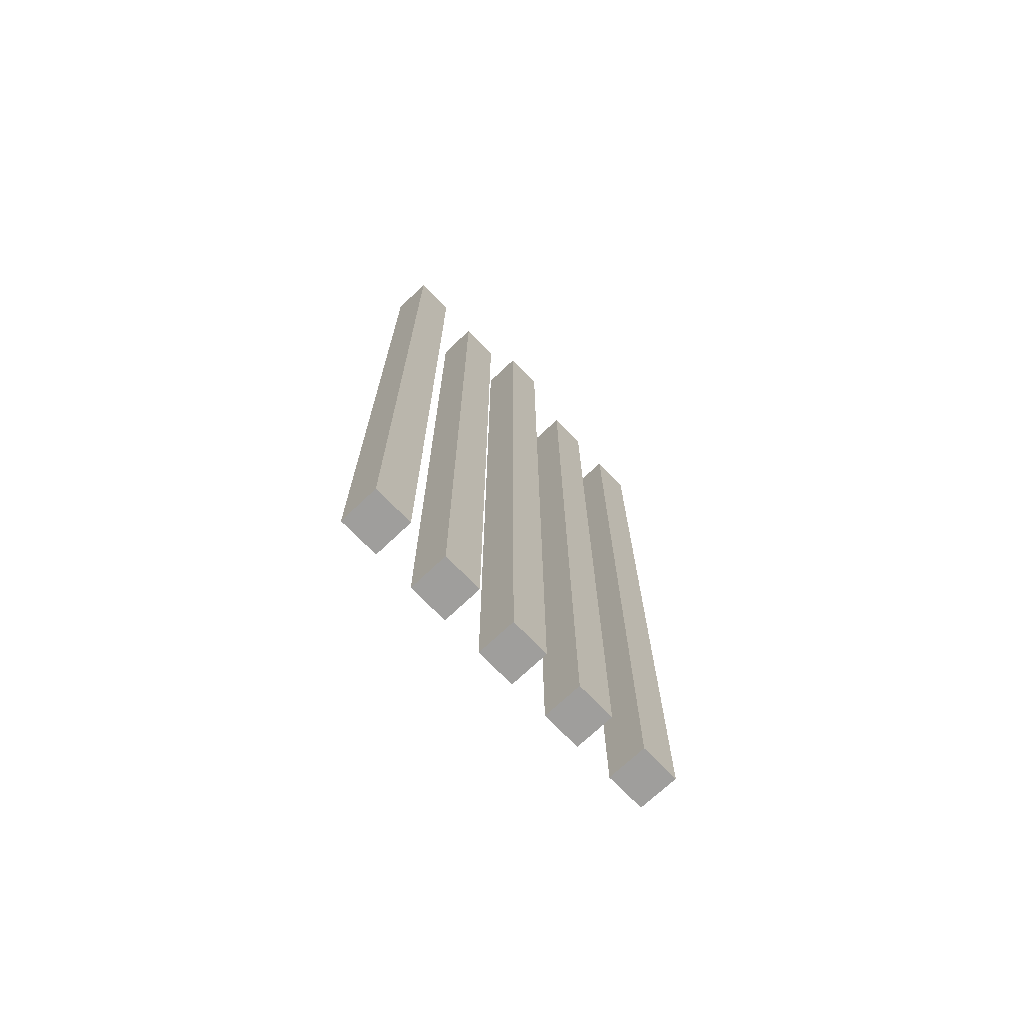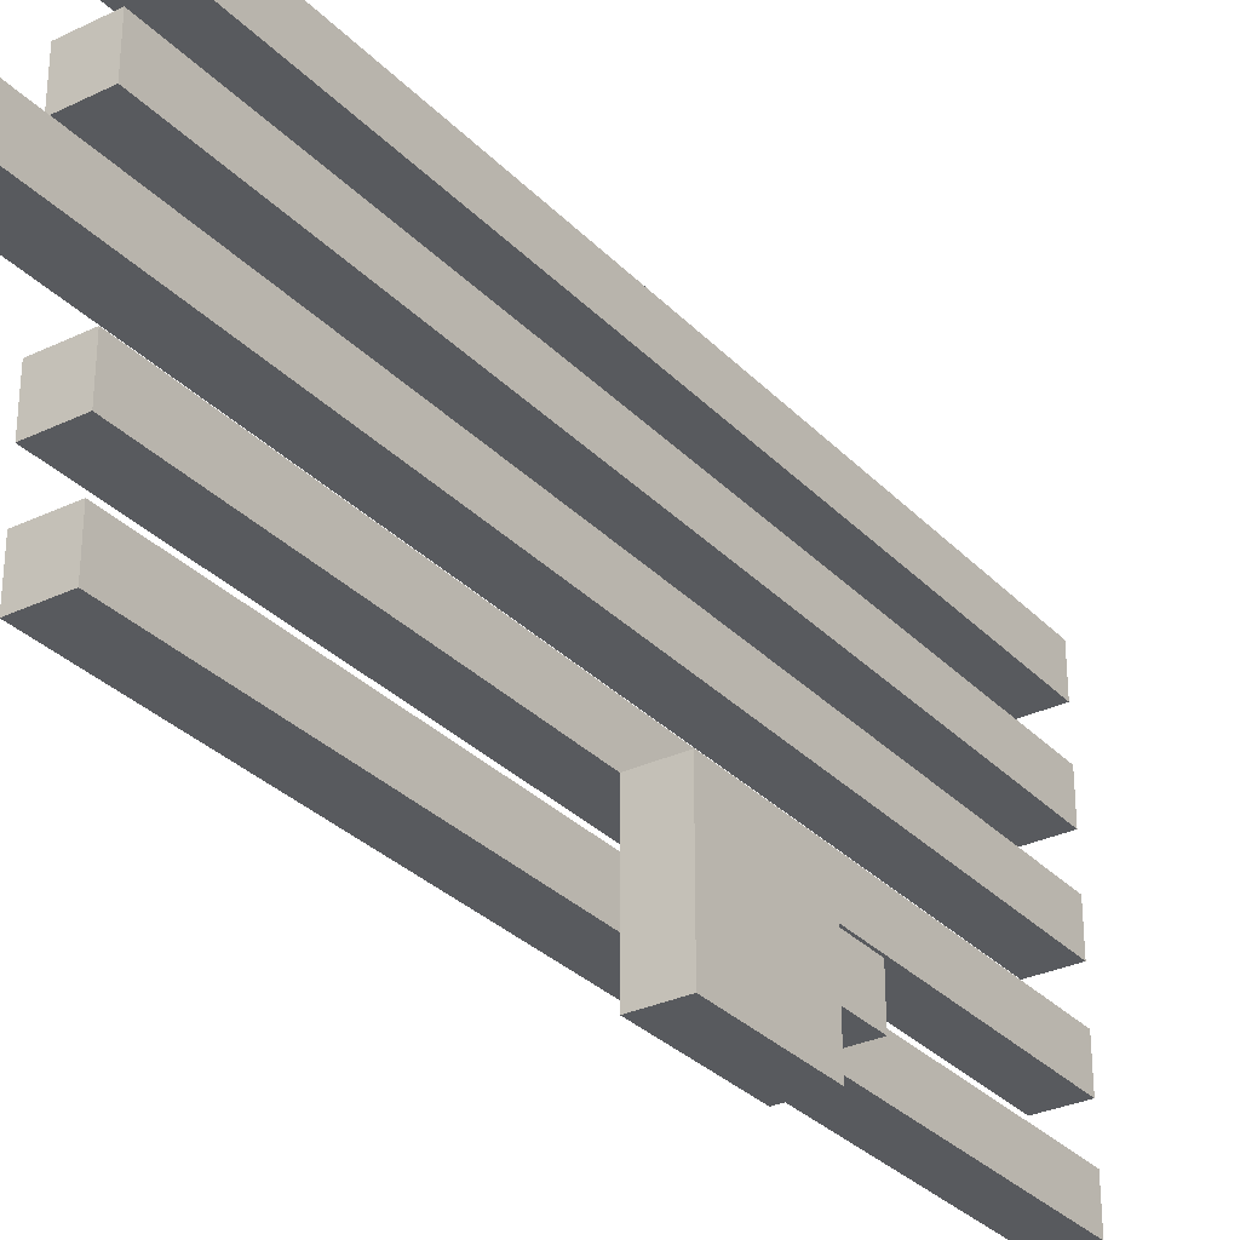
<metadata>
{"format":"obj","ext":"obj","renderer":"f3d","projection":"perspective","resolution":1024,"background":"white","views":[{"elev":-70.9,"azim":43.7,"up":"+Y"},{"elev":-30.5,"azim":-145.3,"up":"+Z"}]}
</metadata>
<code>
o Door_Prison_Gold
v -0.1 -0.4 -0.3
v -0.1 -0.4 -0.4
v -0.1 -0.3 -0.2
v -0.1 -0.3 -0.3
v -0.1 -0.3 -0.4
v -0.1 -0.3 -0.5
v -0.1 -0.2 -0.2
v -0.1 -0.2 -0.3
v -0.1 -0.2 -0.4
v -0.1 -0.2 -0.5
v -0.1 -0.1 -0.2
v -0.1 -0.1 -0.3
v -0.1 -0.1 -0.4
v -0.1 -0.1 -0.5
v -0.1 0 -0.2
v -0.1 0 -0.5
v 0 -1.1 0.5
v 0 -1.1 0.4
v 0 -1.1 0.3
v 0 -1.1 0.2
v 0 -1.1 0.1
v 0 -1.1 0
v 0 -1.1 -0.1
v 0 -1.1 -0.2
v 0 -1.1 -0.3
v 0 -1.1 -0.4
v 0 -1 0.5
v 0 -1 0.4
v 0 -1 0.3
v 0 -1 0.2
v 0 -1 -0.1
v 0 -1 -0.2
v 0 -1 -0.3
v 0 -1 -0.4
v 0 -0.9 0.1
v 0 -0.9 0
v 0 -0.9 -0.1
v 0 -0.9 -0.2
v 0 -0.8 0.3
v 0 -0.8 0.2
v 0 -0.8 0.1
v 0 -0.8 0
v 0 -0.7 0.1
v 0 -0.7 0
v 0 -0.6 0.3
v 0 -0.6 0.2
v 0 -0.6 0.1
v 0 -0.6 0
v 0 -0.6 -0.3
v 0 -0.6 -0.4
v 0 -0.5 0.5
v 0 -0.5 0.4
v 0 -0.5 -0.3
v 0 -0.5 -0.4
v 0 -0.4 0.5
v 0 -0.4 0.4
v 0 -0.4 -0.1
v 0 -0.4 -0.2
v 0 -0.4 -0.3
v 0 -0.4 -0.4
v 0 -0.3 0.5
v 0 -0.3 0.4
v 0 -0.3 0.3
v 0 -0.3 0.2
v 0 -0.3 -0.1
v 0 -0.3 -0.2
v 0 -0.2 0.1
v 0 -0.2 0
v 0 -0.2 -0.2
v 0 -0.1 -0.1
v 0 -0.1 -0.2
v 0 0 0.1
v 0 0 0
v 0 0 -0.1
v 0 0 -0.2
v 0 0 -0.3
v 0 0 -0.4
v 0 0.1 0.3
v 0 0.1 0.2
v 0 0.2 0.3
v 0 0.2 0.2
v 0 0.3 0.5
v 0 0.3 0.4
v 0 0.3 0.1
v 0 0.3 0
v 0 0.3 -0.3
v 0 0.3 -0.4
v 0 0.4 0.5
v 0 0.4 0.4
v 0 0.4 -0.3
v 0 0.4 -0.4
v 0 0.5 0.3
v 0 0.5 0.2
v 0 0.5 -0.1
v 0 0.5 -0.2
v 0 0.5 -0.3
v 0 0.5 -0.4
v 0 0.6 0.5
v 0 0.6 0.4
v 0 0.6 0.1
v 0 0.6 0
v 0 0.6 -0.1
v 0 0.6 -0.2
v 0 0.7 0.5
v 0 0.7 0.4
v 0 0.7 0.1
v 0 0.7 0
v 0 0.7 -0.1
v 0 0.7 -0.2
v 0 0.8 0.5
v 0 0.8 0.4
v 0 0.8 -0.3
v 0 0.8 -0.4
v 0 0.9 0.5
v 0 0.9 0.4
v 0 0.9 0.3
v 0 0.9 0.2
v 0 0.9 -0.1
v 0 0.9 -0.2
v 0 0.9 -0.3
v 0 0.9 -0.4
v 0 1 0.1
v 0 1 0
v 0 1.1 0.1
v 0 1.1 0
v 0 -0.3 -0.2
v 0 -0.3 -0.3
v 0 -0.3 -0.4
v 0 -0.3 -0.5
v 0 -0.2 -0.2
v 0 -0.2 -0.3
v 0 -0.2 -0.4
v 0 -0.2 -0.5
v 0 -0.1 -0.2
v 0 -0.1 -0.3
v 0 -0.1 -0.4
v 0 -0.1 -0.5
v 0 0 -0.2
v 0 0 -0.3
v 0 0 -0.4
v 0 0 -0.5
v 0.1 -1.1 0.5
v 0.1 -1.1 0.4
v 0.1 -1.1 0.3
v 0.1 -1.1 0.2
v 0.1 -1.1 0.1
v 0.1 -1.1 0
v 0.1 -1.1 -0.1
v 0.1 -1.1 -0.2
v 0.1 -1.1 -0.3
v 0.1 -1.1 -0.4
v 0.1 -1 0.5
v 0.1 -1 0.4
v 0.1 -1 0.3
v 0.1 -1 0.2
v 0.1 -1 -0.1
v 0.1 -1 -0.2
v 0.1 -1 -0.3
v 0.1 -1 -0.4
v 0.1 -0.9 0.1
v 0.1 -0.9 0
v 0.1 -0.9 -0.1
v 0.1 -0.9 -0.2
v 0.1 -0.8 0.3
v 0.1 -0.8 0.2
v 0.1 -0.8 0.1
v 0.1 -0.8 0
v 0.1 -0.7 0.1
v 0.1 -0.7 0
v 0.1 -0.6 0.3
v 0.1 -0.6 0.2
v 0.1 -0.6 0.1
v 0.1 -0.6 0
v 0.1 -0.6 -0.3
v 0.1 -0.6 -0.4
v 0.1 -0.5 0.5
v 0.1 -0.5 0.4
v 0.1 -0.5 -0.3
v 0.1 -0.5 -0.4
v 0.1 -0.4 0.5
v 0.1 -0.4 0.4
v 0.1 -0.4 -0.1
v 0.1 -0.4 -0.2
v 0.1 -0.4 -0.3
v 0.1 -0.4 -0.4
v 0.1 -0.3 0.5
v 0.1 -0.3 0.4
v 0.1 -0.3 0.3
v 0.1 -0.3 0.2
v 0.1 -0.3 -0.1
v 0.1 -0.3 -0.2
v 0.1 -0.2 0.1
v 0.1 -0.2 0
v 0.1 -0.1 -0.1
v 0.1 -0.1 -0.2
v 0.1 0 0.1
v 0.1 0 0
v 0.1 0 -0.1
v 0.1 0 -0.2
v 0.1 0.1 0.3
v 0.1 0.1 0.2
v 0.1 0.2 0.3
v 0.1 0.2 0.2
v 0.1 0.3 0.5
v 0.1 0.3 0.4
v 0.1 0.3 0.1
v 0.1 0.3 0
v 0.1 0.3 -0.3
v 0.1 0.3 -0.4
v 0.1 0.4 0.5
v 0.1 0.4 0.4
v 0.1 0.4 -0.3
v 0.1 0.4 -0.4
v 0.1 0.5 0.3
v 0.1 0.5 0.2
v 0.1 0.5 -0.1
v 0.1 0.5 -0.2
v 0.1 0.5 -0.3
v 0.1 0.5 -0.4
v 0.1 0.6 0.5
v 0.1 0.6 0.4
v 0.1 0.6 0.1
v 0.1 0.6 0
v 0.1 0.6 -0.1
v 0.1 0.6 -0.2
v 0.1 0.7 0.5
v 0.1 0.7 0.4
v 0.1 0.7 0.1
v 0.1 0.7 0
v 0.1 0.7 -0.1
v 0.1 0.7 -0.2
v 0.1 0.8 0.5
v 0.1 0.8 0.4
v 0.1 0.8 -0.3
v 0.1 0.8 -0.4
v 0.1 0.9 0.5
v 0.1 0.9 0.4
v 0.1 0.9 0.3
v 0.1 0.9 0.2
v 0.1 0.9 -0.1
v 0.1 0.9 -0.2
v 0.1 0.9 -0.3
v 0.1 0.9 -0.4
v 0.1 1 0.1
v 0.1 1 0
v 0.1 1.1 0.1
v 0.1 1.1 0
v 0 -1.1 0.5
v 0 -1 0.5
v 0 -0.5 0.5
v 0 -0.4 0.5
v 0 -0.3 0.5
v 0 0.3 0.5
v 0 0.4 0.5
v 0 0.6 0.5
v 0 0.7 0.5
v 0 0.8 0.5
v 0 0.9 0.5
v 0.1 -1.1 0.5
v 0.1 -1 0.5
v 0.1 -0.5 0.5
v 0.1 -0.4 0.5
v 0.1 -0.3 0.5
v 0.1 0.3 0.5
v 0.1 0.4 0.5
v 0.1 0.6 0.5
v 0.1 0.7 0.5
v 0.1 0.8 0.5
v 0.1 0.9 0.5
v 0 -1.1 0.3
v 0 -1 0.3
v 0 -0.8 0.3
v 0 -0.6 0.3
v 0 -0.3 0.3
v 0 0.1 0.3
v 0 0.2 0.3
v 0 0.5 0.3
v 0 0.9 0.3
v 0.1 -1.1 0.3
v 0.1 -1 0.3
v 0.1 -0.8 0.3
v 0.1 -0.6 0.3
v 0.1 -0.3 0.3
v 0.1 0.1 0.3
v 0.1 0.2 0.3
v 0.1 0.5 0.3
v 0.1 0.9 0.3
v 0 -1.1 0.1
v 0 -0.9 0.1
v 0 -0.8 0.1
v 0 -0.7 0.1
v 0 -0.6 0.1
v 0 -0.2 0.1
v 0 0 0.1
v 0 0.3 0.1
v 0 0.6 0.1
v 0 0.7 0.1
v 0 1 0.1
v 0 1.1 0.1
v 0.1 -1.1 0.1
v 0.1 -0.9 0.1
v 0.1 -0.8 0.1
v 0.1 -0.7 0.1
v 0.1 -0.6 0.1
v 0.1 -0.2 0.1
v 0.1 0 0.1
v 0.1 0.3 0.1
v 0.1 0.6 0.1
v 0.1 0.7 0.1
v 0.1 1 0.1
v 0.1 1.1 0.1
v 0 -1.1 -0.1
v 0 -1 -0.1
v 0 -0.9 -0.1
v 0 -0.4 -0.1
v 0 -0.3 -0.1
v 0 -0.1 -0.1
v 0 0 -0.1
v 0 0.5 -0.1
v 0 0.6 -0.1
v 0 0.7 -0.1
v 0 0.9 -0.1
v 0.1 -1.1 -0.1
v 0.1 -1 -0.1
v 0.1 -0.9 -0.1
v 0.1 -0.4 -0.1
v 0.1 -0.3 -0.1
v 0.1 -0.1 -0.1
v 0.1 0 -0.1
v 0.1 0.5 -0.1
v 0.1 0.6 -0.1
v 0.1 0.7 -0.1
v 0.1 0.9 -0.1
v -0.1 -0.3 -0.2
v -0.1 -0.2 -0.2
v -0.1 -0.1 -0.2
v -0.1 0 -0.2
v 0 -0.3 -0.2
v 0 -0.2 -0.2
v 0 -0.1 -0.2
v 0 0 -0.2
v -0.1 -0.4 -0.3
v -0.1 -0.3 -0.3
v 0 -1.1 -0.3
v 0 -1 -0.3
v 0 -0.6 -0.3
v 0 -0.5 -0.3
v 0 -0.4 -0.3
v 0 -0.3 -0.3
v 0 -0.2 -0.3
v 0 -0.1 -0.3
v 0 0 -0.3
v 0 0.3 -0.3
v 0 0.4 -0.3
v 0 0.5 -0.3
v 0 0.8 -0.3
v 0 0.9 -0.3
v 0.1 -1.1 -0.3
v 0.1 -1 -0.3
v 0.1 -0.6 -0.3
v 0.1 -0.5 -0.3
v 0.1 -0.4 -0.3
v 0.1 0.3 -0.3
v 0.1 0.4 -0.3
v 0.1 0.5 -0.3
v 0.1 0.8 -0.3
v 0.1 0.9 -0.3
v 0 -1.1 0.4
v 0 -1 0.4
v 0 -0.5 0.4
v 0 -0.4 0.4
v 0 -0.3 0.4
v 0 0.3 0.4
v 0 0.4 0.4
v 0 0.6 0.4
v 0 0.7 0.4
v 0 0.8 0.4
v 0 0.9 0.4
v 0.1 -1.1 0.4
v 0.1 -1 0.4
v 0.1 -0.5 0.4
v 0.1 -0.4 0.4
v 0.1 -0.3 0.4
v 0.1 0.3 0.4
v 0.1 0.4 0.4
v 0.1 0.6 0.4
v 0.1 0.7 0.4
v 0.1 0.8 0.4
v 0.1 0.9 0.4
v 0 -1.1 0.2
v 0 -1 0.2
v 0 -0.8 0.2
v 0 -0.6 0.2
v 0 -0.3 0.2
v 0 0.1 0.2
v 0 0.2 0.2
v 0 0.5 0.2
v 0 0.9 0.2
v 0.1 -1.1 0.2
v 0.1 -1 0.2
v 0.1 -0.8 0.2
v 0.1 -0.6 0.2
v 0.1 -0.3 0.2
v 0.1 0.1 0.2
v 0.1 0.2 0.2
v 0.1 0.5 0.2
v 0.1 0.9 0.2
v 0 -1.1 0
v 0 -0.9 0
v 0 -0.8 0
v 0 -0.7 0
v 0 -0.6 0
v 0 -0.2 0
v 0 0 0
v 0 0.3 0
v 0 0.6 0
v 0 0.7 0
v 0 1 0
v 0 1.1 0
v 0.1 -1.1 0
v 0.1 -0.9 0
v 0.1 -0.8 0
v 0.1 -0.7 0
v 0.1 -0.6 0
v 0.1 -0.2 0
v 0.1 0 0
v 0.1 0.3 0
v 0.1 0.6 0
v 0.1 0.7 0
v 0.1 1 0
v 0.1 1.1 0
v 0 -1.1 -0.2
v 0 -1 -0.2
v 0 -0.9 -0.2
v 0 -0.4 -0.2
v 0 -0.3 -0.2
v 0 -0.2 -0.2
v 0 -0.1 -0.2
v 0 0 -0.2
v 0 0.5 -0.2
v 0 0.6 -0.2
v 0 0.7 -0.2
v 0 0.9 -0.2
v 0.1 -1.1 -0.2
v 0.1 -1 -0.2
v 0.1 -0.9 -0.2
v 0.1 -0.4 -0.2
v 0.1 -0.3 -0.2
v 0.1 -0.1 -0.2
v 0.1 0 -0.2
v 0.1 0.5 -0.2
v 0.1 0.6 -0.2
v 0.1 0.7 -0.2
v 0.1 0.9 -0.2
v -0.1 -0.4 -0.4
v -0.1 -0.3 -0.4
v 0 -1.1 -0.4
v 0 -1 -0.4
v 0 -0.6 -0.4
v 0 -0.5 -0.4
v 0 -0.4 -0.4
v 0 -0.3 -0.4
v 0 -0.2 -0.4
v 0 -0.1 -0.4
v 0 0 -0.4
v 0 0.3 -0.4
v 0 0.4 -0.4
v 0 0.5 -0.4
v 0 0.8 -0.4
v 0 0.9 -0.4
v 0.1 -1.1 -0.4
v 0.1 -1 -0.4
v 0.1 -0.6 -0.4
v 0.1 -0.5 -0.4
v 0.1 -0.4 -0.4
v 0.1 0.3 -0.4
v 0.1 0.4 -0.4
v 0.1 0.5 -0.4
v 0.1 0.8 -0.4
v 0.1 0.9 -0.4
v -0.1 -0.3 -0.5
v -0.1 -0.2 -0.5
v -0.1 -0.1 -0.5
v -0.1 0 -0.5
v 0 -0.3 -0.5
v 0 -0.2 -0.5
v 0 -0.1 -0.5
v 0 0 -0.5
v 0 -1.1 0.5
v 0.1 -1.1 0.5
v 0 -1.1 0.4
v 0.1 -1.1 0.4
v 0 -1.1 0.3
v 0.1 -1.1 0.3
v 0 -1.1 0.2
v 0.1 -1.1 0.2
v 0 -1.1 0.1
v 0.1 -1.1 0.1
v 0 -1.1 0
v 0.1 -1.1 0
v 0 -1.1 -0.1
v 0.1 -1.1 -0.1
v 0 -1.1 -0.2
v 0.1 -1.1 -0.2
v 0 -1.1 -0.3
v 0.1 -1.1 -0.3
v 0 -1.1 -0.4
v 0.1 -1.1 -0.4
v -0.1 -0.4 -0.3
v 0 -0.4 -0.3
v -0.1 -0.4 -0.4
v 0 -0.4 -0.4
v -0.1 -0.3 -0.2
v 0 -0.3 -0.2
v -0.1 -0.3 -0.3
v 0 -0.3 -0.3
v -0.1 -0.3 -0.4
v 0 -0.3 -0.4
v -0.1 -0.3 -0.5
v 0 -0.3 -0.5
v -0.1 0 -0.2
v 0 0 -0.2
v 0 0 -0.3
v 0 0 -0.4
v -0.1 0 -0.5
v 0 0 -0.5
v 0 0.9 0.5
v 0.1 0.9 0.5
v 0 0.9 0.4
v 0.1 0.9 0.4
v 0 0.9 0.3
v 0.1 0.9 0.3
v 0 0.9 0.2
v 0.1 0.9 0.2
v 0 0.9 -0.1
v 0.1 0.9 -0.1
v 0 0.9 -0.2
v 0.1 0.9 -0.2
v 0 0.9 -0.3
v 0.1 0.9 -0.3
v 0 0.9 -0.4
v 0.1 0.9 -0.4
v 0 1.1 0.1
v 0.1 1.1 0.1
v 0 1.1 0
v 0.1 1.1 0
f 4 2 1
f 5 2 4
f 7 4 3
f 7 6 5
f 7 5 4
f 8 6 7
f 9 6 8
f 10 6 9
f 11 8 7
f 12 9 8
f 12 8 11
f 13 10 9
f 13 9 12
f 14 10 13
f 15 12 11
f 15 13 12
f 15 14 13
f 16 14 15
f 27 18 17
f 28 18 27
f 29 20 19
f 30 20 29
f 31 24 23
f 32 24 31
f 33 26 25
f 34 26 33
f 35 22 21
f 36 22 35
f 37 32 31
f 38 32 37
f 39 30 29
f 40 30 39
f 41 36 35
f 42 36 41
f 43 42 41
f 44 42 43
f 45 40 39
f 46 40 45
f 47 44 43
f 48 44 47
f 49 34 33
f 50 34 49
f 51 28 27
f 52 28 51
f 53 50 49
f 54 50 53
f 55 52 51
f 56 52 55
f 57 38 37
f 58 38 57
f 59 54 53
f 60 54 59
f 61 56 55
f 62 56 61
f 63 46 45
f 64 46 63
f 65 58 57
f 66 58 65
f 67 48 47
f 68 48 67
f 69 66 65
f 70 69 65
f 71 69 70
f 72 68 67
f 73 68 72
f 74 71 70
f 75 71 74
f 78 64 63
f 79 64 78
f 80 79 78
f 81 79 80
f 82 62 61
f 83 62 82
f 84 73 72
f 85 73 84
f 86 77 76
f 87 77 86
f 88 83 82
f 89 83 88
f 90 87 86
f 91 87 90
f 92 81 80
f 93 81 92
f 94 75 74
f 95 75 94
f 96 91 90
f 97 91 96
f 98 89 88
f 99 89 98
f 100 85 84
f 101 85 100
f 102 95 94
f 103 95 102
f 104 99 98
f 105 99 104
f 106 101 100
f 107 101 106
f 108 103 102
f 109 103 108
f 110 105 104
f 111 105 110
f 112 97 96
f 113 97 112
f 114 111 110
f 115 111 114
f 116 93 92
f 117 93 116
f 118 109 108
f 119 109 118
f 120 113 112
f 121 113 120
f 122 107 106
f 123 107 122
f 124 123 122
f 125 123 124
f 126 127 130
f 130 127 131
f 128 129 132
f 132 129 133
f 130 131 134
f 134 131 135
f 132 133 136
f 136 133 137
f 134 135 138
f 138 135 139
f 136 137 140
f 140 137 141
f 142 143 152
f 152 143 153
f 144 145 154
f 154 145 155
f 148 149 156
f 156 149 157
f 150 151 158
f 158 151 159
f 146 147 160
f 160 147 161
f 156 157 162
f 162 157 163
f 154 155 164
f 164 155 165
f 160 161 166
f 166 161 167
f 166 167 168
f 168 167 169
f 164 165 170
f 170 165 171
f 168 169 172
f 172 169 173
f 158 159 174
f 174 159 175
f 152 153 176
f 176 153 177
f 174 175 178
f 178 175 179
f 176 177 180
f 180 177 181
f 162 163 182
f 182 163 183
f 178 179 184
f 184 179 185
f 180 181 186
f 186 181 187
f 170 171 188
f 188 171 189
f 182 183 190
f 190 183 191
f 172 173 192
f 192 173 193
f 190 191 194
f 194 191 195
f 192 193 196
f 196 193 197
f 194 195 198
f 198 195 199
f 188 189 200
f 200 189 201
f 200 201 202
f 202 201 203
f 186 187 204
f 204 187 205
f 196 197 206
f 206 197 207
f 184 185 208
f 208 185 209
f 204 205 210
f 210 205 211
f 208 209 212
f 212 209 213
f 202 203 214
f 214 203 215
f 198 199 216
f 216 199 217
f 212 213 218
f 218 213 219
f 210 211 220
f 220 211 221
f 206 207 222
f 222 207 223
f 216 217 224
f 224 217 225
f 220 221 226
f 226 221 227
f 222 223 228
f 228 223 229
f 224 225 230
f 230 225 231
f 226 227 232
f 232 227 233
f 218 219 234
f 234 219 235
f 232 233 236
f 236 233 237
f 214 215 238
f 238 215 239
f 230 231 240
f 240 231 241
f 234 235 242
f 242 235 243
f 228 229 244
f 244 229 245
f 244 245 246
f 246 245 247
f 259 249 248
f 260 250 249
f 260 249 259
f 261 251 250
f 261 250 260
f 262 252 251
f 262 251 261
f 263 253 252
f 263 252 262
f 264 254 253
f 264 253 263
f 265 255 254
f 265 254 264
f 266 256 255
f 266 255 265
f 267 257 256
f 267 256 266
f 268 258 257
f 268 257 267
f 269 258 268
f 279 271 270
f 280 272 271
f 280 271 279
f 281 273 272
f 281 272 280
f 282 274 273
f 282 273 281
f 283 275 274
f 283 274 282
f 284 276 275
f 284 275 283
f 285 277 276
f 285 276 284
f 286 278 277
f 286 277 285
f 287 278 286
f 300 289 288
f 301 290 289
f 301 289 300
f 302 291 290
f 302 290 301
f 303 292 291
f 303 291 302
f 304 293 292
f 304 292 303
f 305 294 293
f 305 293 304
f 306 295 294
f 306 294 305
f 307 296 295
f 307 295 306
f 308 297 296
f 308 296 307
f 309 298 297
f 309 297 308
f 310 299 298
f 310 298 309
f 311 299 310
f 323 313 312
f 324 314 313
f 324 313 323
f 325 315 314
f 325 314 324
f 326 316 315
f 326 315 325
f 327 317 316
f 327 316 326
f 328 318 317
f 328 317 327
f 329 319 318
f 329 318 328
f 330 320 319
f 330 319 329
f 331 321 320
f 331 320 330
f 332 322 321
f 332 321 331
f 333 322 332
f 338 335 334
f 339 336 335
f 339 335 338
f 340 337 336
f 340 336 339
f 341 337 340
f 348 343 342
f 349 343 348
f 358 345 344
f 359 346 345
f 359 345 358
f 360 347 346
f 360 346 359
f 361 348 347
f 361 347 360
f 362 349 348
f 362 348 361
f 362 350 349
f 362 351 350
f 362 352 351
f 362 353 352
f 363 354 353
f 363 353 362
f 364 355 354
f 364 354 363
f 365 356 355
f 365 355 364
f 366 357 356
f 366 356 365
f 367 357 366
f 368 369 379
f 369 370 380
f 379 369 380
f 370 371 381
f 380 370 381
f 371 372 382
f 381 371 382
f 372 373 383
f 382 372 383
f 373 374 384
f 383 373 384
f 374 375 385
f 384 374 385
f 375 376 386
f 385 375 386
f 376 377 387
f 386 376 387
f 377 378 388
f 387 377 388
f 388 378 389
f 390 391 399
f 391 392 400
f 399 391 400
f 392 393 401
f 400 392 401
f 393 394 402
f 401 393 402
f 394 395 403
f 402 394 403
f 395 396 404
f 403 395 404
f 396 397 405
f 404 396 405
f 397 398 406
f 405 397 406
f 406 398 407
f 408 409 420
f 409 410 421
f 420 409 421
f 410 411 422
f 421 410 422
f 411 412 423
f 422 411 423
f 412 413 424
f 423 412 424
f 413 414 425
f 424 413 425
f 414 415 426
f 425 414 426
f 415 416 427
f 426 415 427
f 416 417 428
f 427 416 428
f 417 418 429
f 428 417 429
f 418 419 430
f 429 418 430
f 430 419 431
f 432 433 444
f 433 434 445
f 444 433 445
f 434 435 446
f 445 434 446
f 435 436 447
f 446 435 447
f 436 437 448
f 447 436 448
f 437 438 448
f 438 439 449
f 448 438 449
f 439 440 450
f 449 439 450
f 440 441 451
f 450 440 451
f 441 442 452
f 451 441 452
f 442 443 453
f 452 442 453
f 453 443 454
f 455 456 461
f 461 456 462
f 457 458 471
f 458 459 472
f 471 458 472
f 459 460 473
f 472 459 473
f 460 461 474
f 473 460 474
f 461 462 475
f 474 461 475
f 462 463 475
f 463 464 475
f 464 465 475
f 465 466 475
f 466 467 476
f 475 466 476
f 467 468 477
f 476 467 477
f 468 469 478
f 477 468 478
f 469 470 479
f 478 469 479
f 479 470 480
f 481 482 485
f 482 483 486
f 485 482 486
f 483 484 487
f 486 483 487
f 487 484 488
f 491 490 489
f 492 490 491
f 495 494 493
f 496 494 495
f 499 498 497
f 500 498 499
f 503 502 501
f 504 502 503
f 507 506 505
f 508 506 507
f 511 510 509
f 512 510 511
f 515 514 513
f 516 514 515
f 519 518 517
f 520 518 519
f 521 522 523
f 521 523 524
f 521 524 525
f 525 524 526
f 527 528 529
f 529 528 530
f 531 532 533
f 533 532 534
f 535 536 537
f 537 536 538
f 539 540 541
f 541 540 542
f 543 544 545
f 545 544 546

</code>
